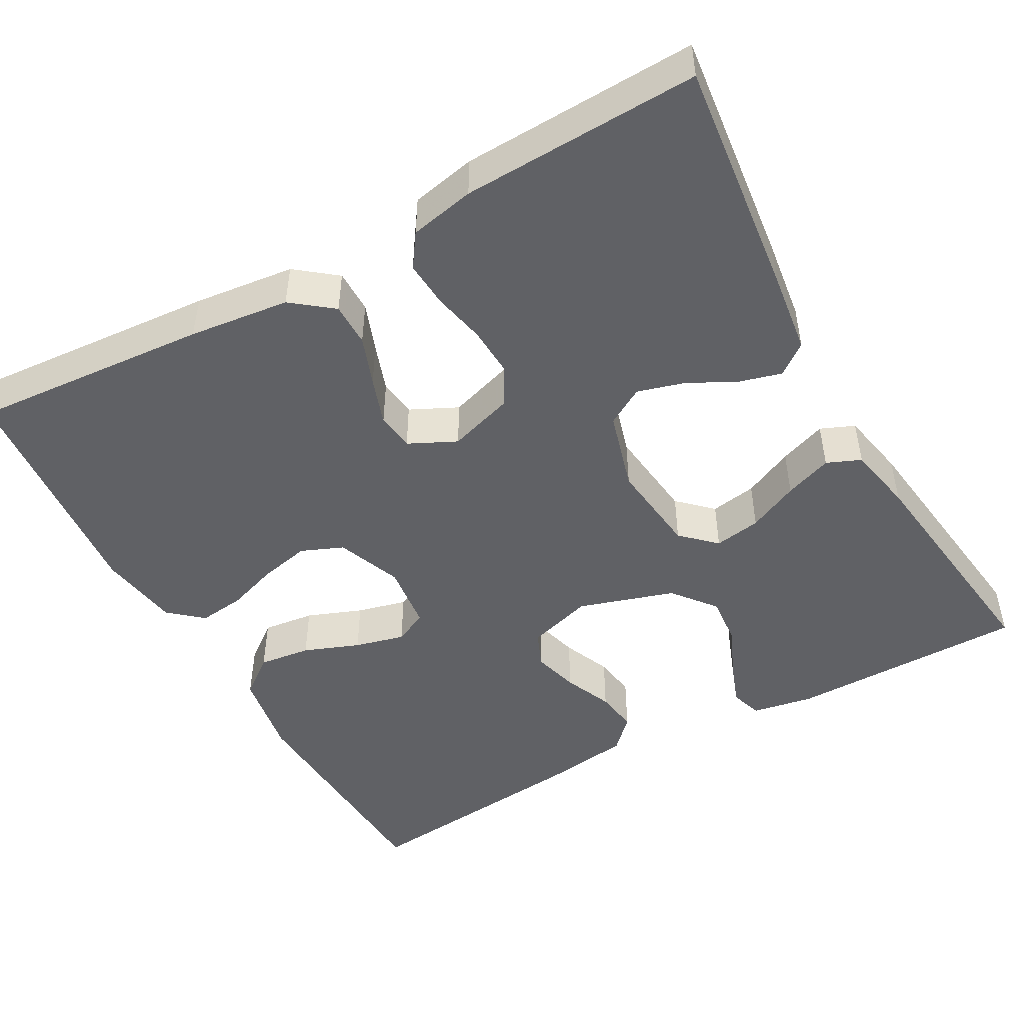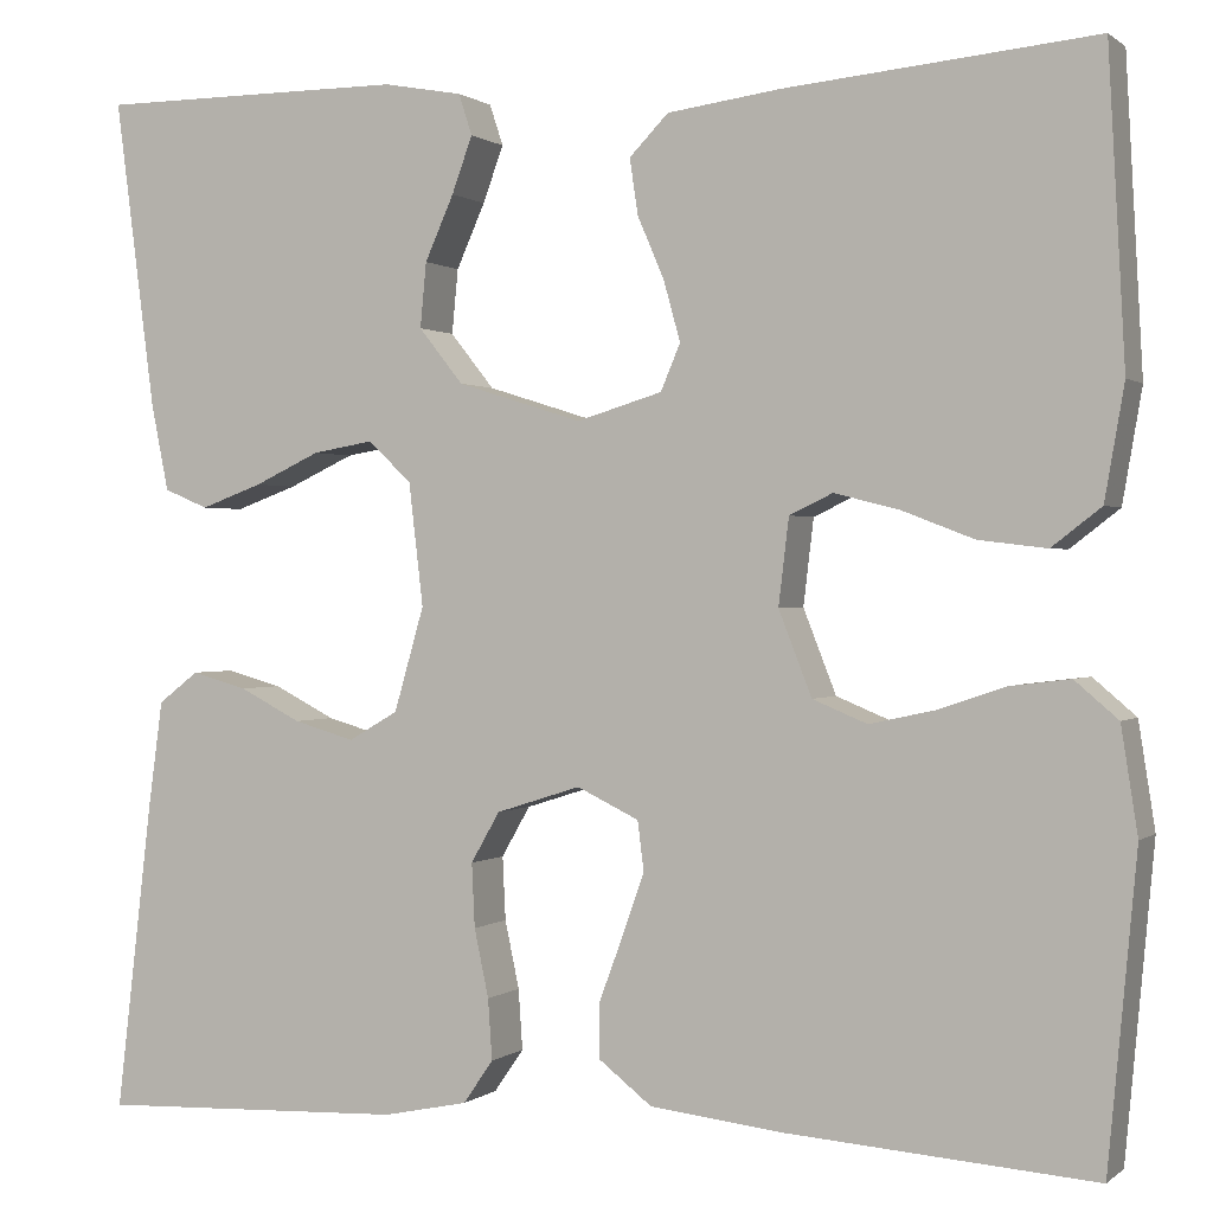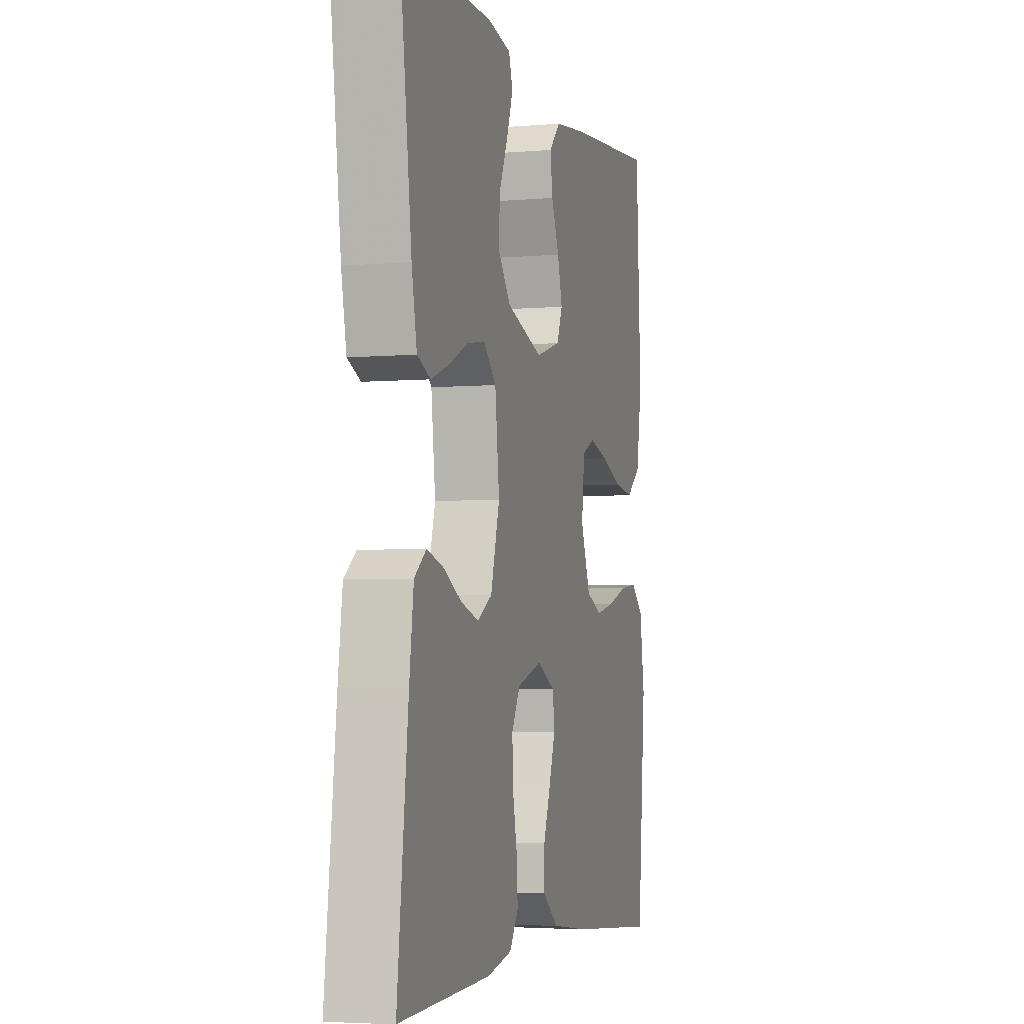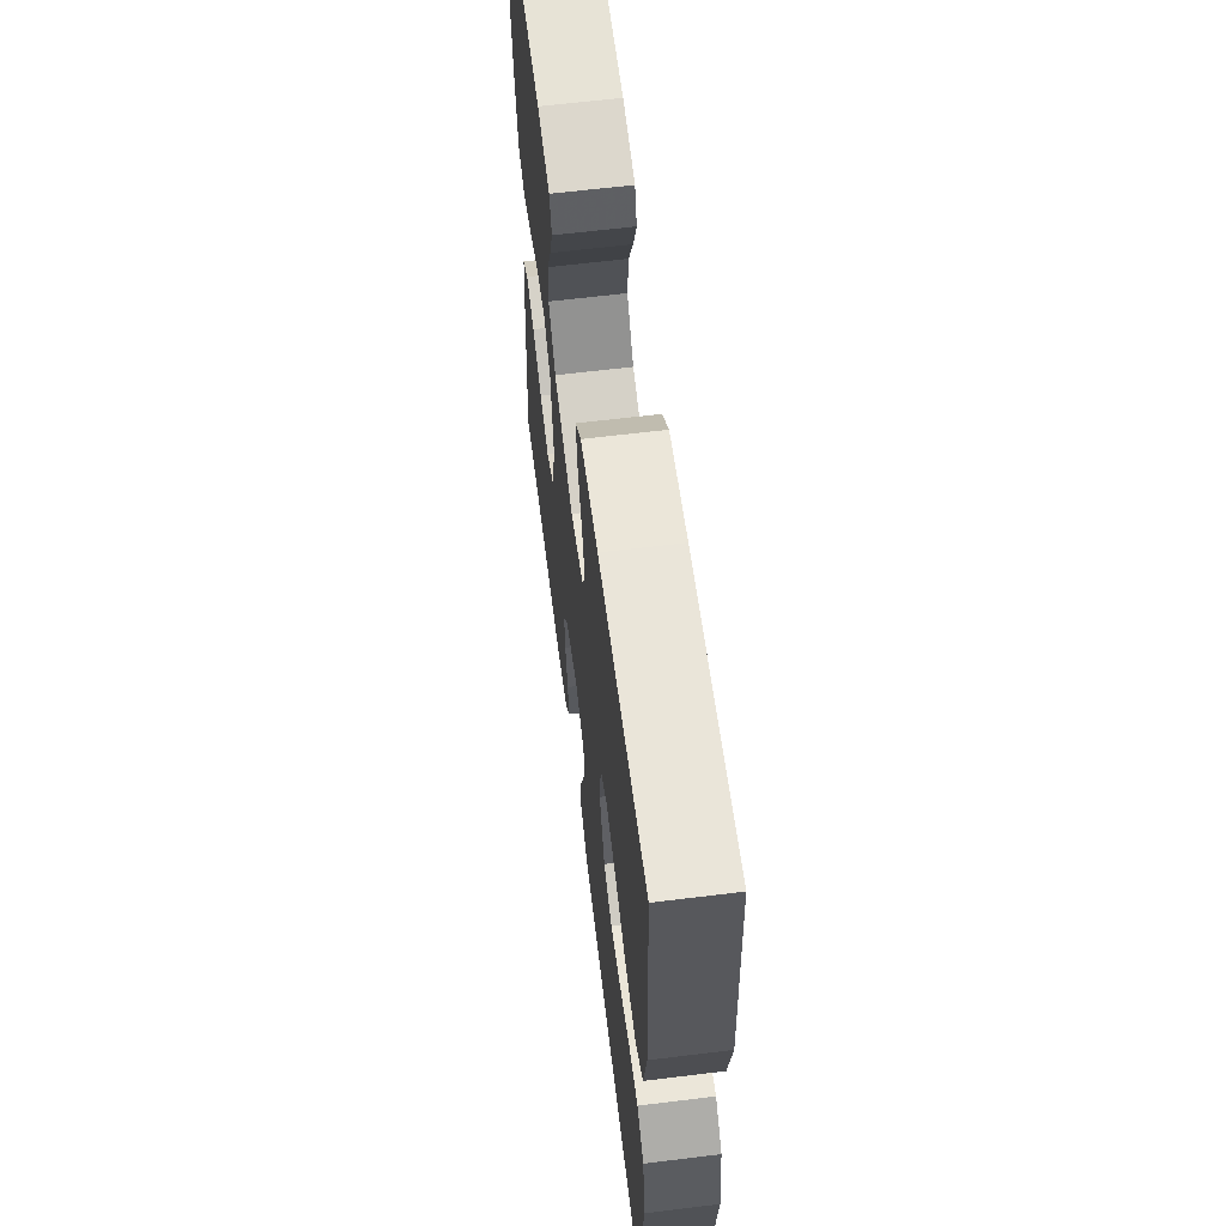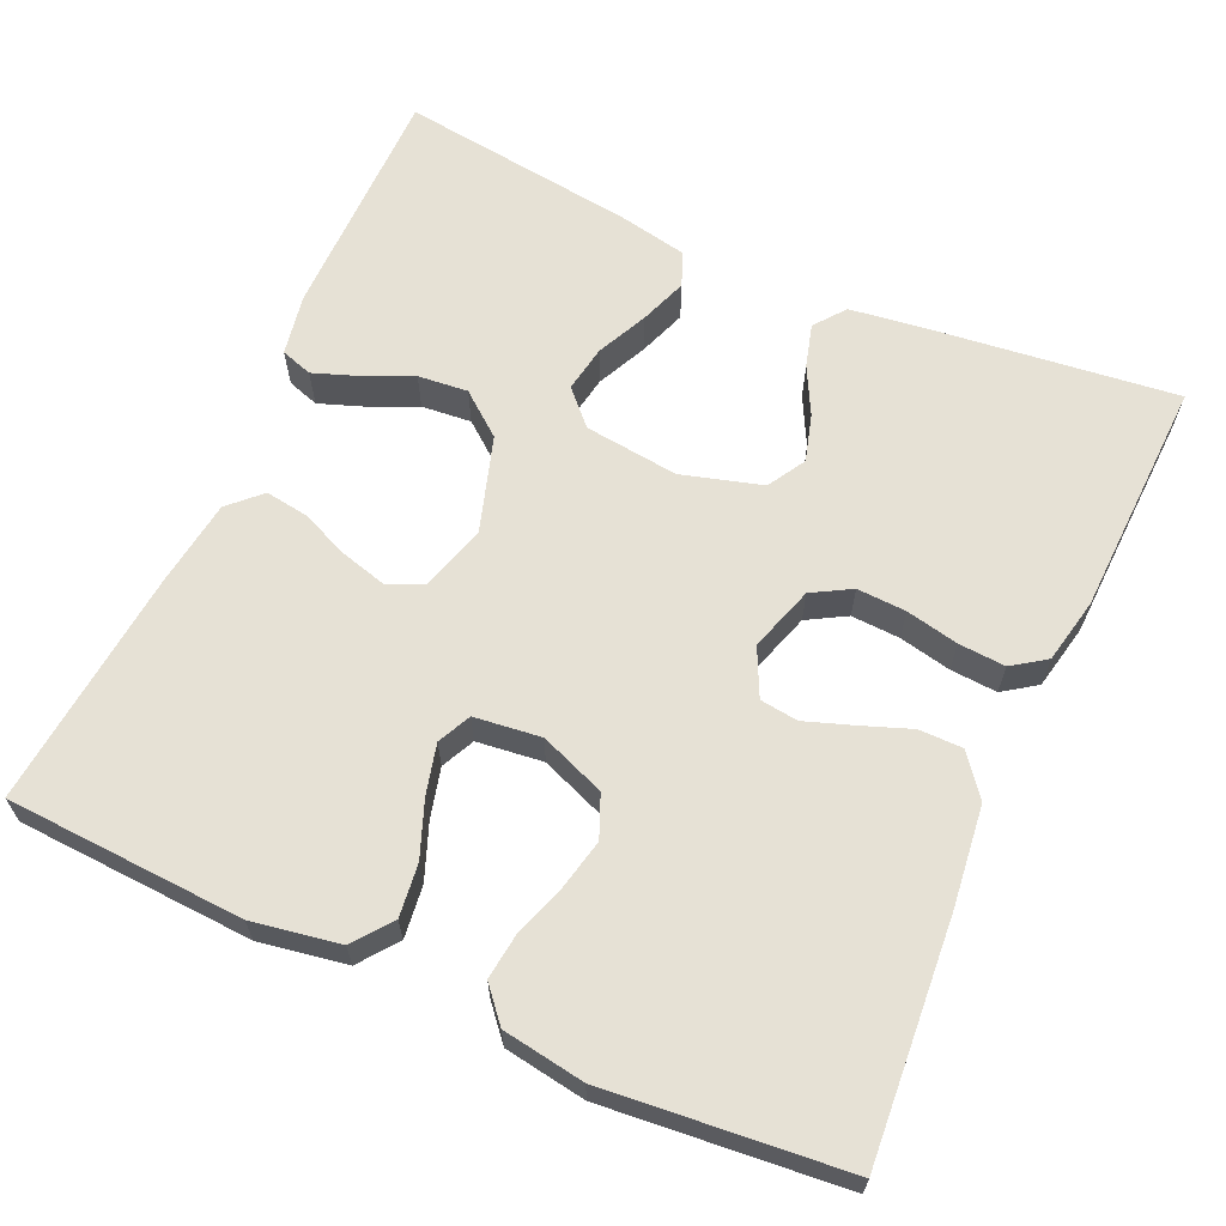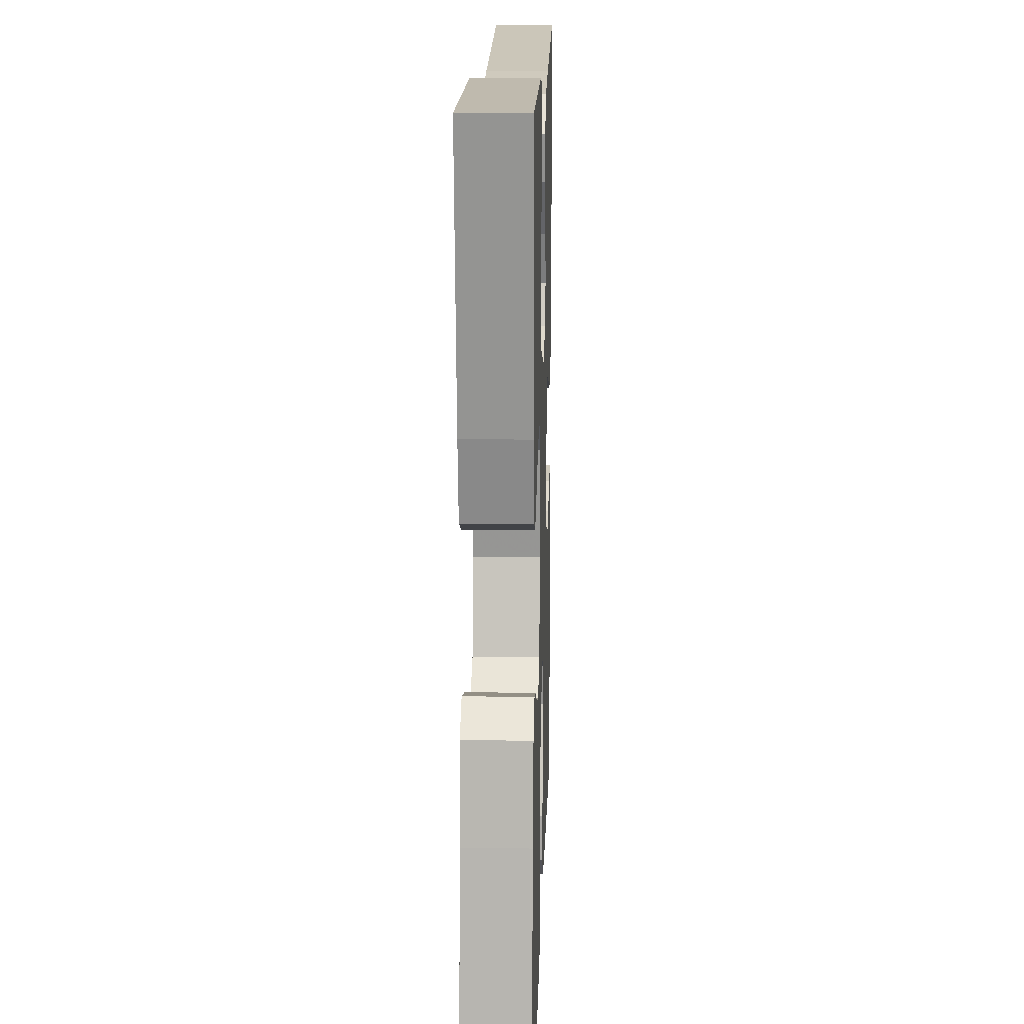
<metadata>
{"format":"obj","ext":"obj","renderer":"f3d","projection":"perspective","resolution":1024,"background":"white","views":[{"elev":-48.1,"azim":-150.9,"up":"+Y"},{"elev":0.5,"azim":22.7,"up":"+Z"},{"elev":-4.3,"azim":-74.4,"up":"+Z"},{"elev":62.9,"azim":82.9,"up":"+Z"},{"elev":64.1,"azim":114.2,"up":"+Y"},{"elev":15.4,"azim":-88.2,"up":"+Z"}]}
</metadata>
<code>
v 0.5 0.07 0.5
v 0.516 0.07 0.2
v 0.497 0.07 0.09
v 0.449 0.07 0.053
v 0.383 0.07 0.061
v 0.313 0.07 0.088
v 0.25 0.07 0.104
v 0.208 0.07 0.084
v 0.198 0.07 0
v 0.23 0.07 -0.082
v 0.283 0.07 -0.104
v 0.347 0.07 -0.09
v 0.412 0.07 -0.068
v 0.47 0.07 -0.061
v 0.512 0.07 -0.097
v 0.528 0.07 -0.2
v 0.5 0.07 -0.5
v 0.2 0.07 -0.477
v 0.073 0.07 -0.462
v 0.022 0.07 -0.422
v 0.022 0.07 -0.367
v 0.045 0.07 -0.305
v 0.066 0.07 -0.245
v 0.06 0.07 -0.197
v 0 0.07 -0.168
v -0.082 0.07 -0.194
v -0.11 0.07 -0.243
v -0.107 0.07 -0.305
v -0.093 0.07 -0.371
v -0.089 0.07 -0.43
v -0.118 0.07 -0.472
v -0.2 0.07 -0.489
v -0.5 0.07 -0.5
v -0.465 0.07 -0.2
v -0.451 0.07 -0.096
v -0.412 0.07 -0.066
v -0.358 0.07 -0.081
v -0.298 0.07 -0.112
v -0.239 0.07 -0.129
v -0.191 0.07 -0.101
v -0.162 0.07 0
v -0.176 0.07 0.119
v -0.218 0.07 0.159
v -0.277 0.07 0.149
v -0.341 0.07 0.119
v -0.401 0.07 0.097
v -0.444 0.07 0.115
v -0.461 0.07 0.2
v -0.5 0.07 0.5
v -0.2 0.07 0.501
v -0.123 0.07 0.487
v -0.11 0.07 0.447
v -0.13 0.07 0.392
v -0.158 0.07 0.329
v -0.164 0.07 0.266
v -0.121 0.07 0.212
v 0 0.07 0.174
v 0.083 0.07 0.199
v 0.102 0.07 0.244
v 0.086 0.07 0.302
v 0.06 0.07 0.363
v 0.052 0.07 0.417
v 0.09 0.07 0.456
v 0.2 0.07 0.471
v 0.5 0 0.5
v 0.516 0 0.2
v 0.497 0 0.09
v 0.449 0 0.053
v 0.383 0 0.061
v 0.313 0 0.088
v 0.25 0 0.104
v 0.208 0 0.084
v 0.198 0 0
v 0.23 0 -0.082
v 0.283 0 -0.104
v 0.347 0 -0.09
v 0.412 0 -0.068
v 0.47 0 -0.061
v 0.512 0 -0.097
v 0.528 0 -0.2
v 0.5 0 -0.5
v 0.2 0 -0.477
v 0.073 0 -0.462
v 0.022 0 -0.422
v 0.022 0 -0.367
v 0.045 0 -0.305
v 0.066 0 -0.245
v 0.06 0 -0.197
v 0 0 -0.168
v -0.082 0 -0.194
v -0.11 0 -0.243
v -0.107 0 -0.305
v -0.093 0 -0.371
v -0.089 0 -0.43
v -0.118 0 -0.472
v -0.2 0 -0.489
v -0.5 0 -0.5
v -0.465 0 -0.2
v -0.451 0 -0.096
v -0.412 0 -0.066
v -0.358 0 -0.081
v -0.298 0 -0.112
v -0.239 0 -0.129
v -0.191 0 -0.101
v -0.162 0 0
v -0.176 0 0.119
v -0.218 0 0.159
v -0.277 0 0.149
v -0.341 0 0.119
v -0.401 0 0.097
v -0.444 0 0.115
v -0.461 0 0.2
v -0.5 0 0.5
v -0.2 0 0.501
v -0.123 0 0.487
v -0.11 0 0.447
v -0.13 0 0.392
v -0.158 0 0.329
v -0.164 0 0.266
v -0.121 0 0.212
v 0 0 0.174
v 0.083 0 0.199
v 0.102 0 0.244
v 0.086 0 0.302
v 0.06 0 0.363
v 0.052 0 0.417
v 0.09 0 0.456
v 0.2 0 0.471
f 60 61 62 63
f 59 60 63 64
f 58 59 64 1
f 51 52 53 54
f 49 50 51 54
f 49 54 55
f 48 49 55 56
f 44 45 46 47
f 44 47 48 56
f 35 36 37 38
f 35 38 39
f 34 35 39
f 33 34 39
f 32 33 39 40
f 28 29 30 31
f 27 28 31 32
f 19 20 21 22
f 19 22 23
f 18 19 23
f 17 18 23 24
f 15 16 17 24
f 12 13 14 15
f 11 12 15 24
f 3 4 5 6
f 3 6 7
f 58 1 2 3
f 57 58 3 7
f 43 44 56
f 42 43 56 57
f 41 42 57 7
f 27 32 40 41
f 26 27 41
f 25 26 41
f 10 11 24 25
f 9 10 25 41
f 8 9 41
f 7 8 41
f 127 126 125 124
f 128 127 124 123
f 65 128 123 122
f 118 117 116 115
f 118 115 114 113
f 119 118 113
f 120 119 113 112
f 111 110 109 108
f 120 112 111 108
f 102 101 100 99
f 103 102 99
f 103 99 98
f 103 98 97
f 104 103 97 96
f 95 94 93 92
f 96 95 92 91
f 86 85 84 83
f 87 86 83
f 87 83 82
f 88 87 82 81
f 88 81 80 79
f 79 78 77 76
f 88 79 76 75
f 70 69 68 67
f 71 70 67
f 67 66 65 122
f 71 67 122 121
f 120 108 107
f 121 120 107 106
f 71 121 106 105
f 105 104 96 91
f 105 91 90
f 105 90 89
f 89 88 75 74
f 105 89 74 73
f 105 73 72
f 105 72 71
f 1 65 66 2
f 2 66 67 3
f 3 67 68 4
f 4 68 69 5
f 5 69 70 6
f 6 70 71 7
f 7 71 72 8
f 8 72 73 9
f 9 73 74 10
f 10 74 75 11
f 11 75 76 12
f 12 76 77 13
f 13 77 78 14
f 14 78 79 15
f 15 79 80 16
f 16 80 81 17
f 17 81 82 18
f 18 82 83 19
f 19 83 84 20
f 20 84 85 21
f 21 85 86 22
f 22 86 87 23
f 23 87 88 24
f 24 88 89 25
f 25 89 90 26
f 26 90 91 27
f 27 91 92 28
f 28 92 93 29
f 29 93 94 30
f 30 94 95 31
f 31 95 96 32
f 32 96 97 33
f 33 97 98 34
f 34 98 99 35
f 35 99 100 36
f 36 100 101 37
f 37 101 102 38
f 38 102 103 39
f 39 103 104 40
f 40 104 105 41
f 41 105 106 42
f 42 106 107 43
f 43 107 108 44
f 44 108 109 45
f 45 109 110 46
f 46 110 111 47
f 47 111 112 48
f 48 112 113 49
f 49 113 114 50
f 50 114 115 51
f 51 115 116 52
f 52 116 117 53
f 53 117 118 54
f 54 118 119 55
f 55 119 120 56
f 56 120 121 57
f 57 121 122 58
f 58 122 123 59
f 59 123 124 60
f 60 124 125 61
f 61 125 126 62
f 62 126 127 63
f 63 127 128 64
f 64 128 65 1

</code>
